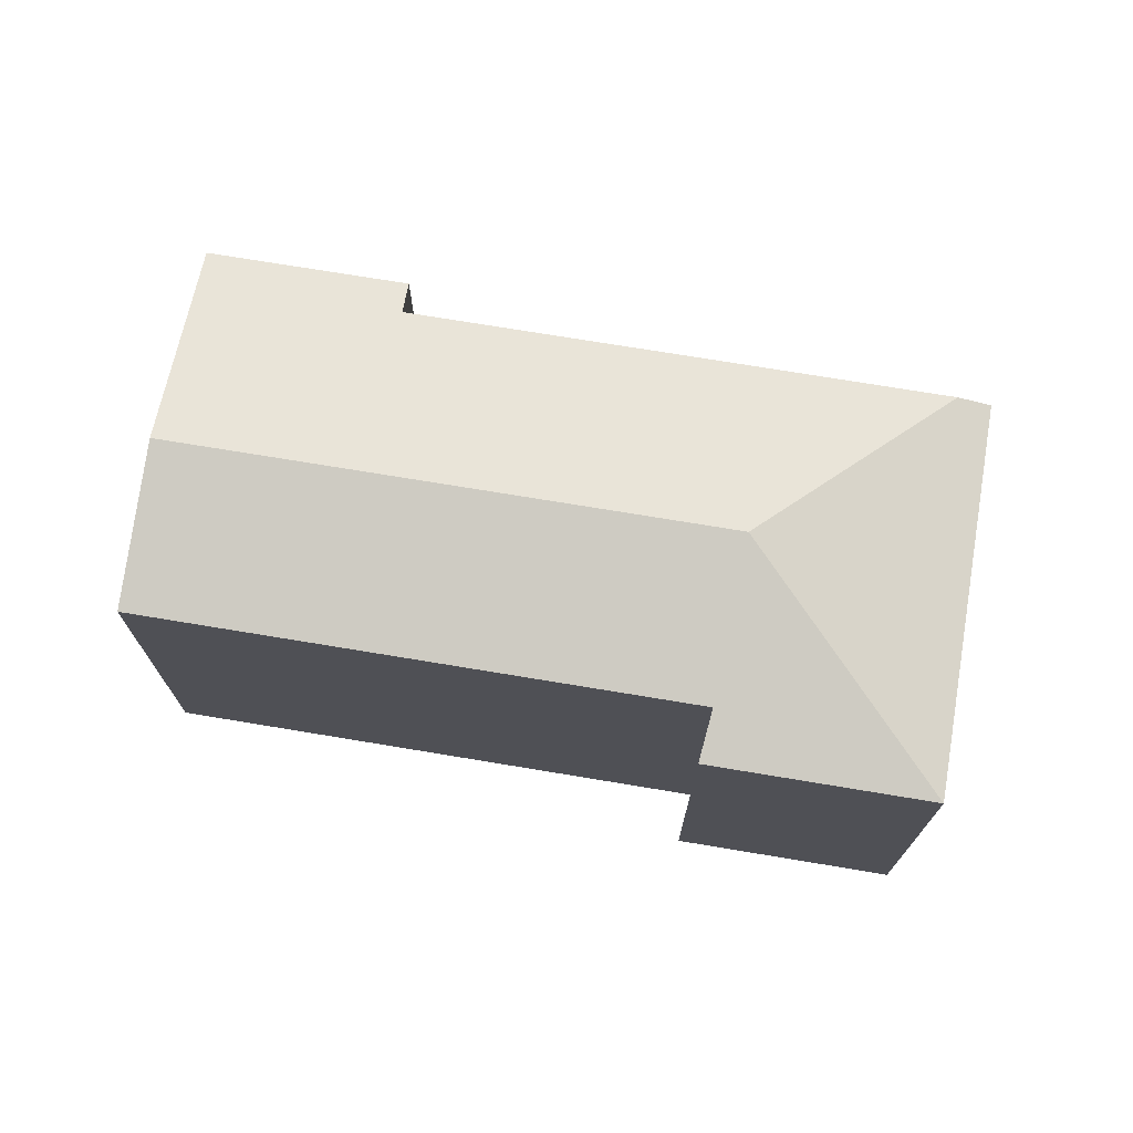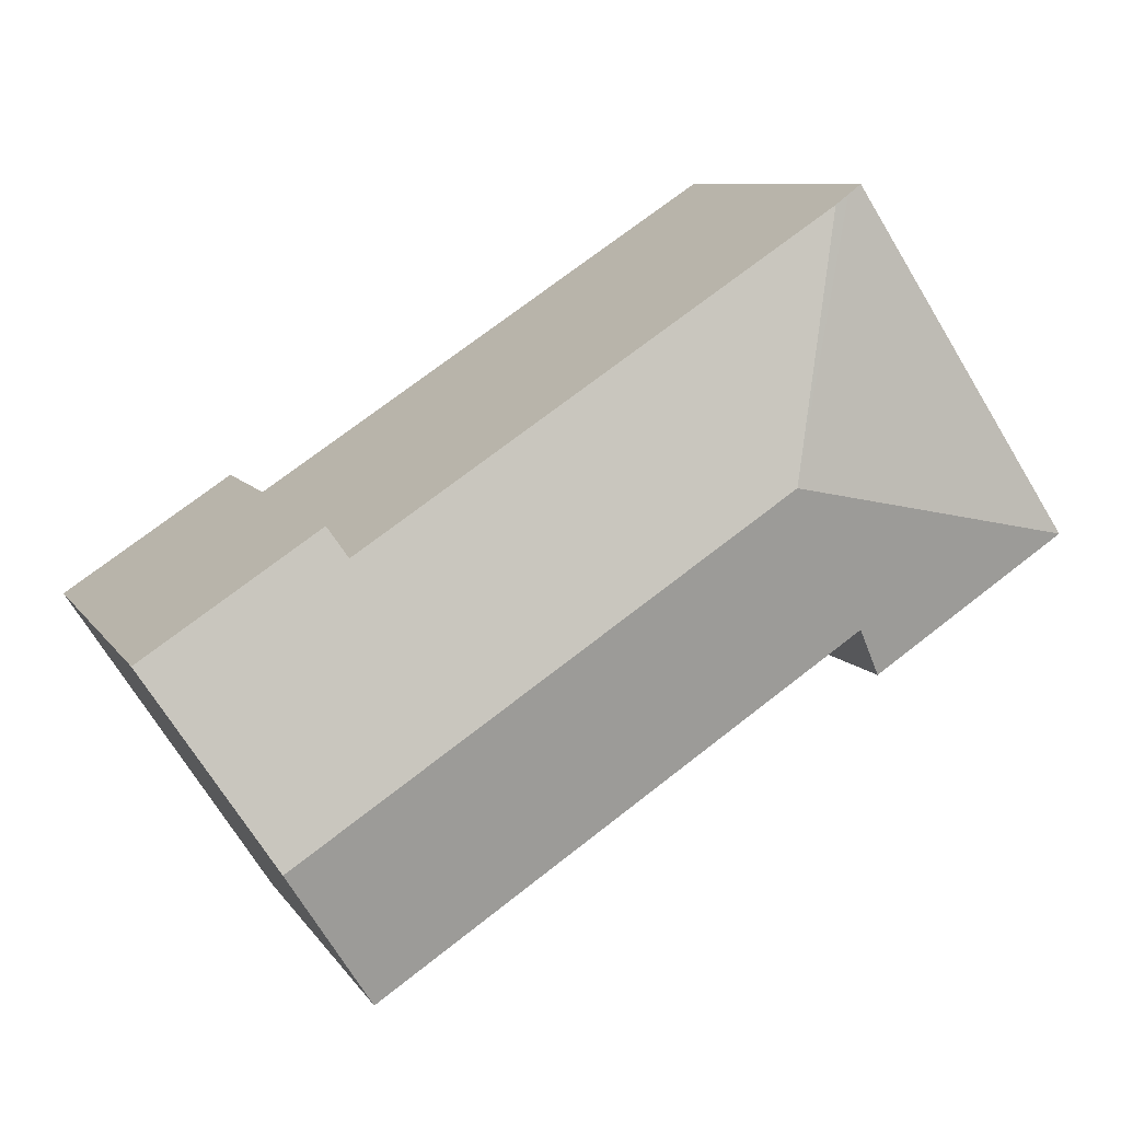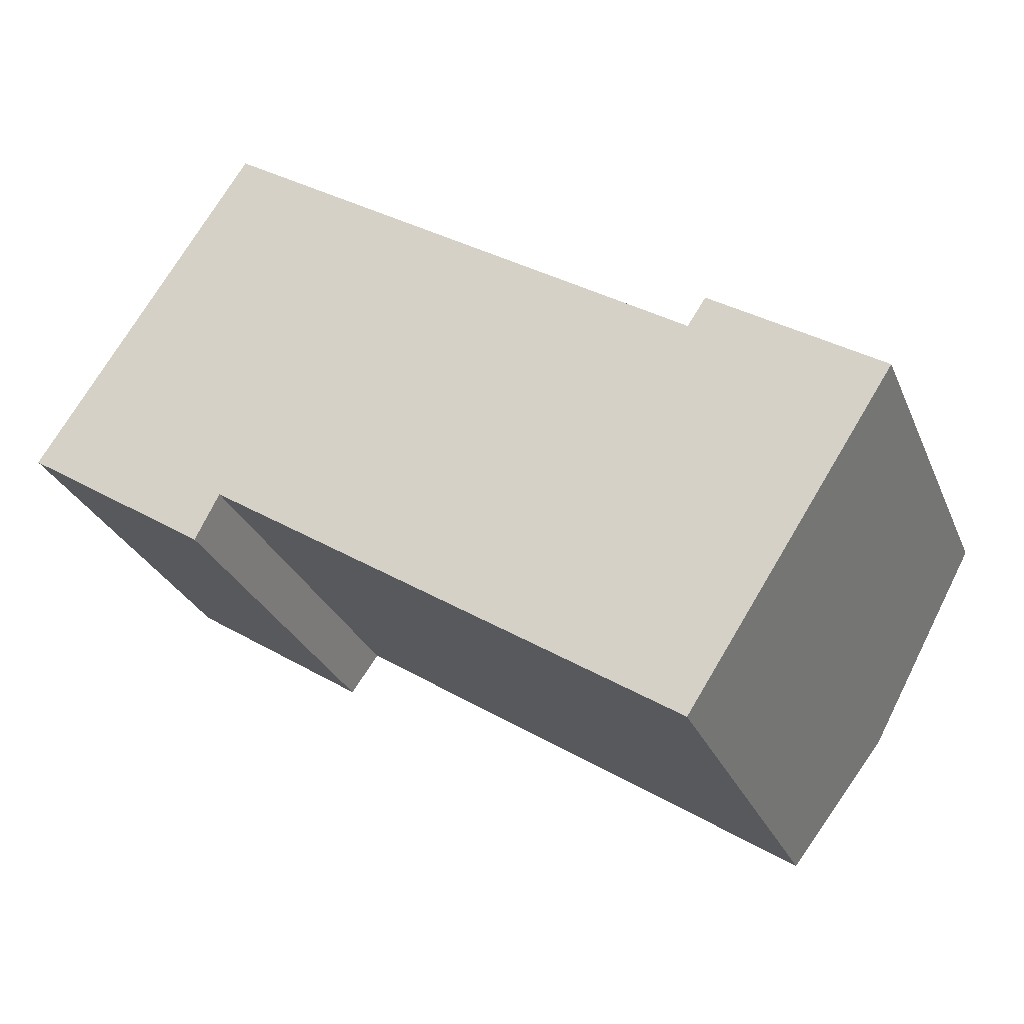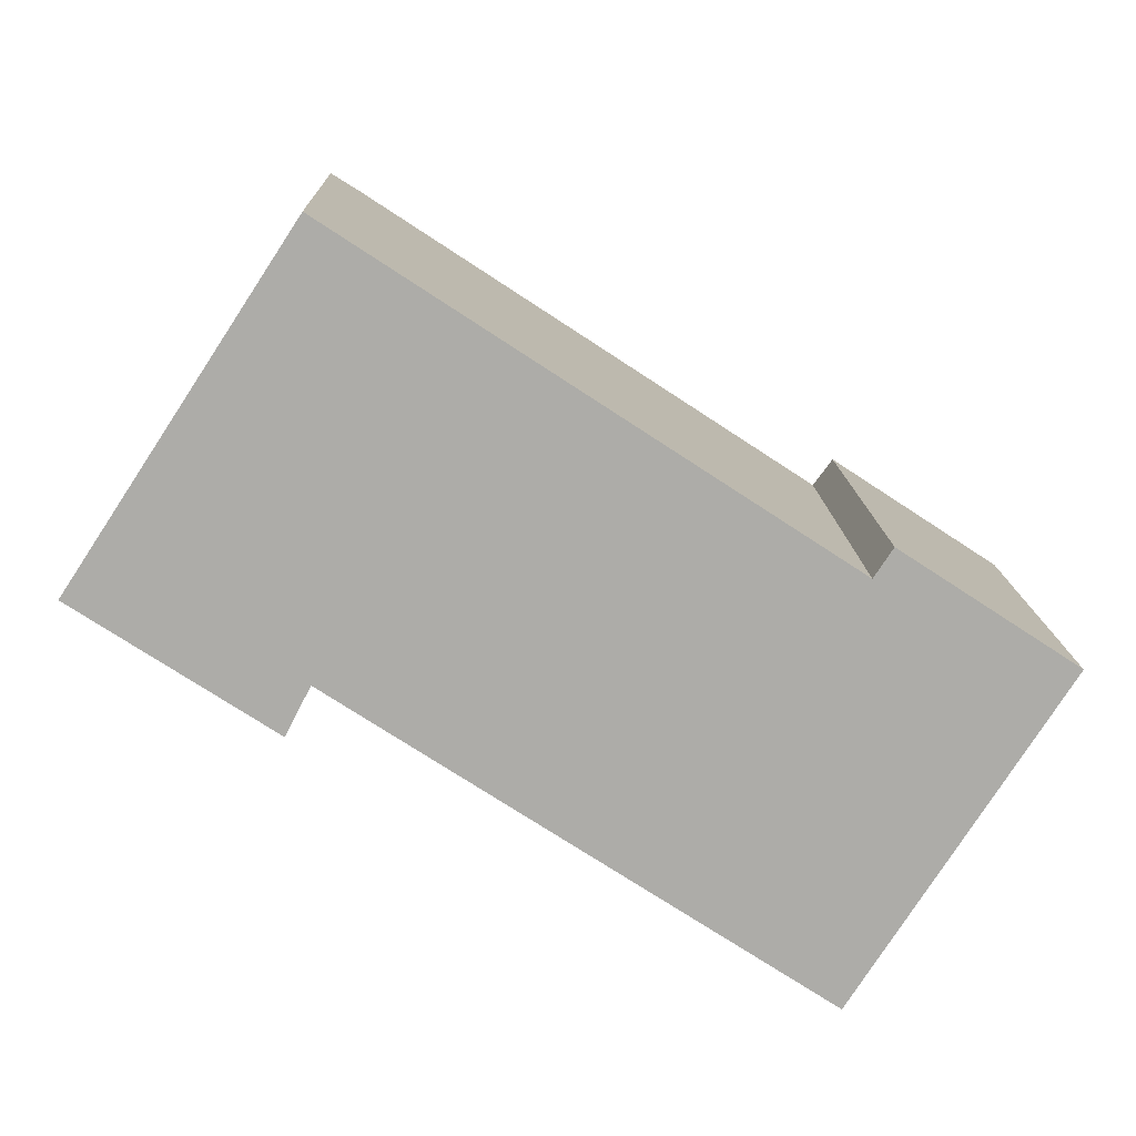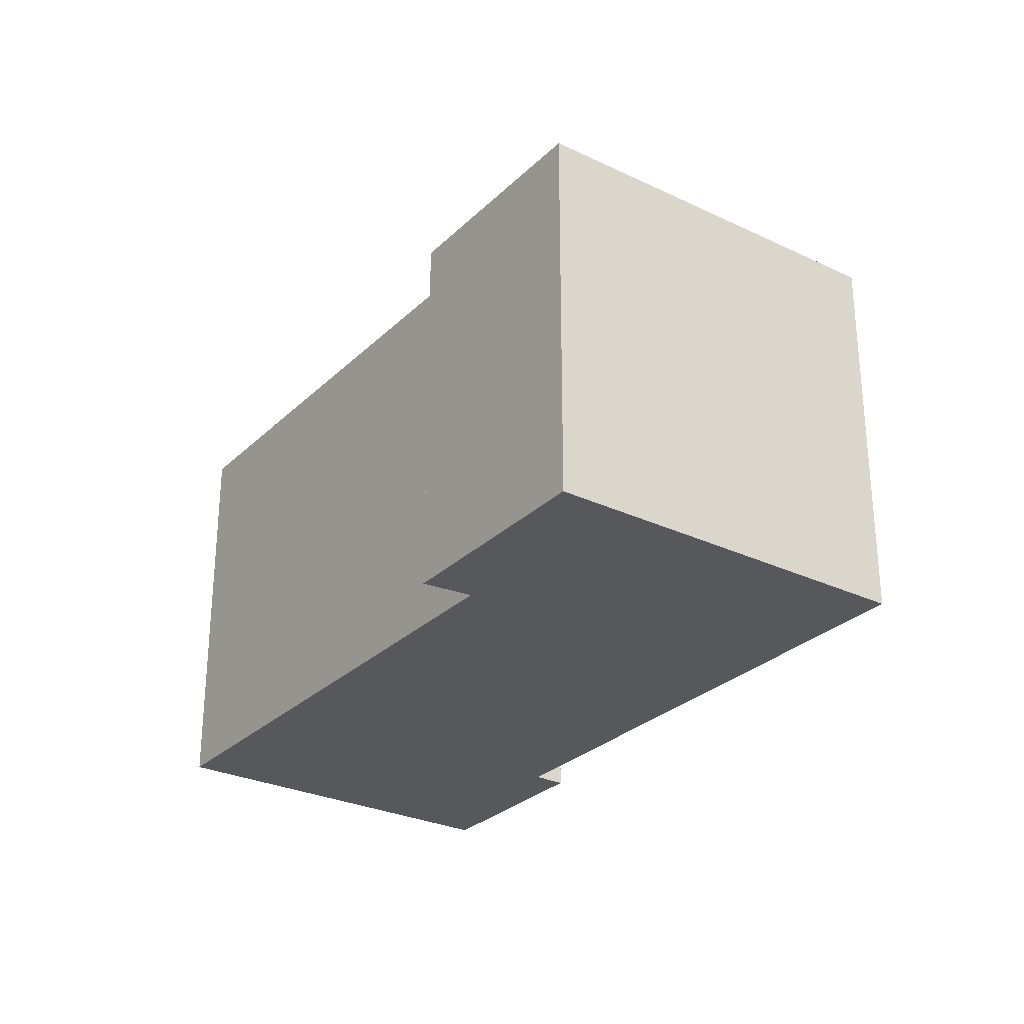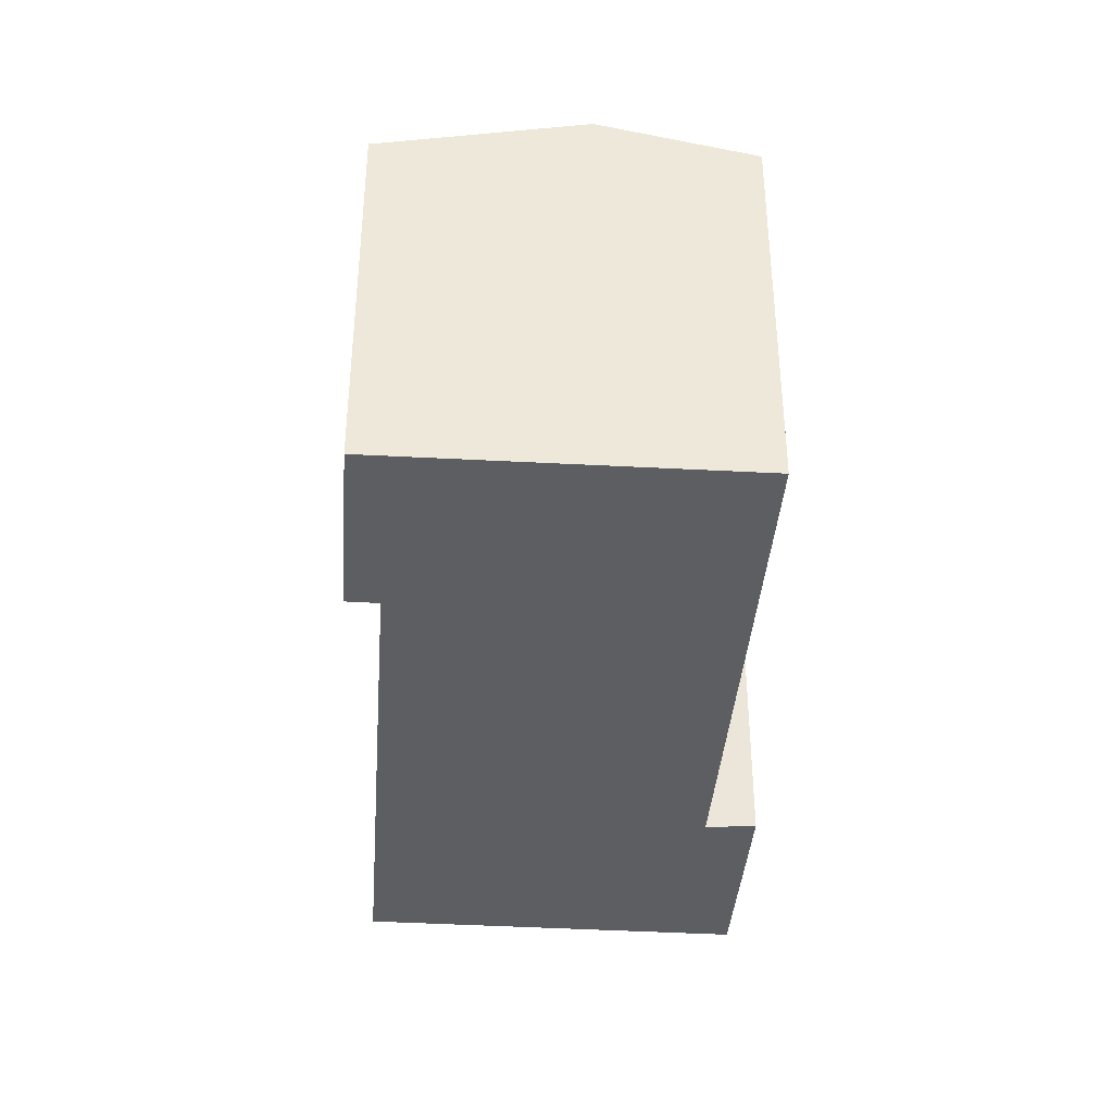
<metadata>
{"format":"obj","ext":"obj","renderer":"f3d","projection":"perspective","resolution":1024,"background":"white","views":[{"elev":72.9,"azim":-137.3,"up":"+Y"},{"elev":8.8,"azim":160.5,"up":"+Z"},{"elev":-28.6,"azim":19.8,"up":"+Z"},{"elev":13.6,"azim":-1.9,"up":"+Z"},{"elev":-28.5,"azim":-92.3,"up":"+Y"},{"elev":-38.9,"azim":119.0,"up":"+Y"}]}
</metadata>
<code>
v  7.826 13.42 10.88
v  1.642 13.3 2.501
v  7.35 13.3 11.19
v  0 13.3 8.141e-16
v  10.06 14.85 2.085
v  8.304 13.54 10.57
v  30.1 13.3 -2.38
v  23.72 13.54 0.441
v  24.35 13.3 1.395
v  26.16 14.85 -8.485
v  29.09 13.69 -3.939
v  7.253 13.67 -2.65
v  6.438 13.3 -4.227
v  15.48 13.67 -8.054
v  18.27 13.67 -9.885
v  23.18 13.67 -13.11
v  23.18 8.026e-16 -13.11
v  7.253 1.623e-16 -2.65
v  15.48 4.932e-16 -8.054
v  18.27 6.053e-16 -9.885
v  6.438 2.588e-16 -4.227
v  0 0 0
v  30.1 1.457e-16 -2.38
v  29.09 2.412e-16 -3.939
v  26.16 5.196e-16 -8.485
v  7.35 -6.854e-16 11.19
v  1.642 -1.531e-16 2.501
v  23.72 -2.7e-17 0.441
v  24.35 -8.542e-17 1.395
v  8.304 -6.47e-16 10.57
v  7.826 -6.662e-16 10.88
g defaultobject
f 1 2 3
f 2 1 4
f 4 1 5
f 5 1 6
f 7 8 9
f 8 5 6
f 5 8 10
f 10 8 11
f 11 8 7
f 4 12 13
f 12 4 5
f 12 5 14
f 14 5 10
f 14 10 15
f 15 10 16
f 17 15 16
f 15 17 14
f 14 17 12
f 12 17 18
f 18 17 19
f 19 17 20
f 21 4 13
f 4 21 22
f 18 13 12
f 13 18 21
f 23 11 7
f 11 23 10
f 10 23 16
f 16 23 24
f 16 24 25
f 16 25 17
f 22 2 4
f 2 22 3
f 3 22 26
f 26 22 27
f 28 9 8
f 9 28 29
f 1 8 6
f 8 1 3
f 8 3 26
f 8 26 30
f 8 30 28
f 30 26 31
f 29 7 9
f 7 29 23
f 29 24 23
f 24 29 25
f 25 29 17
f 17 29 28
f 17 28 30
f 17 30 20
f 20 30 19
f 19 30 18
f 18 30 31
f 18 31 26
f 18 26 27
f 18 27 21
f 21 27 22

</code>
